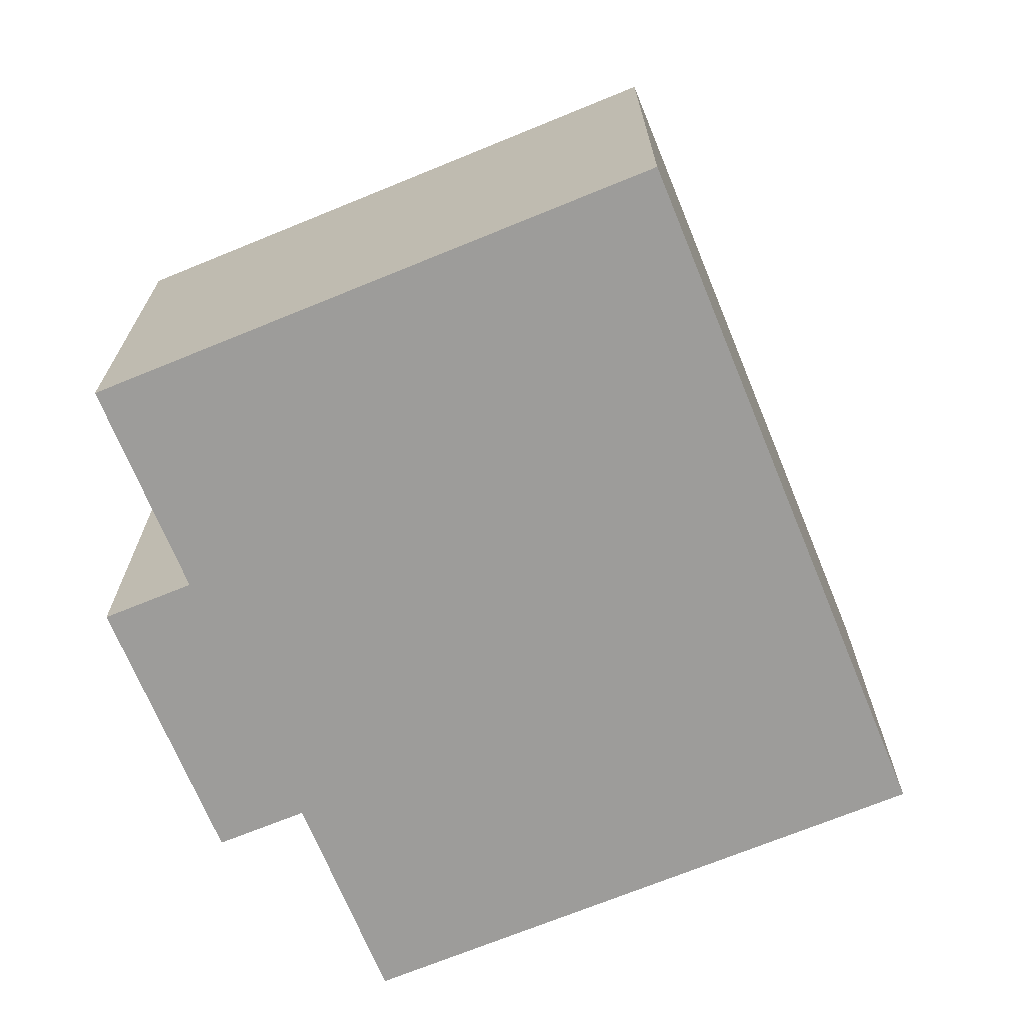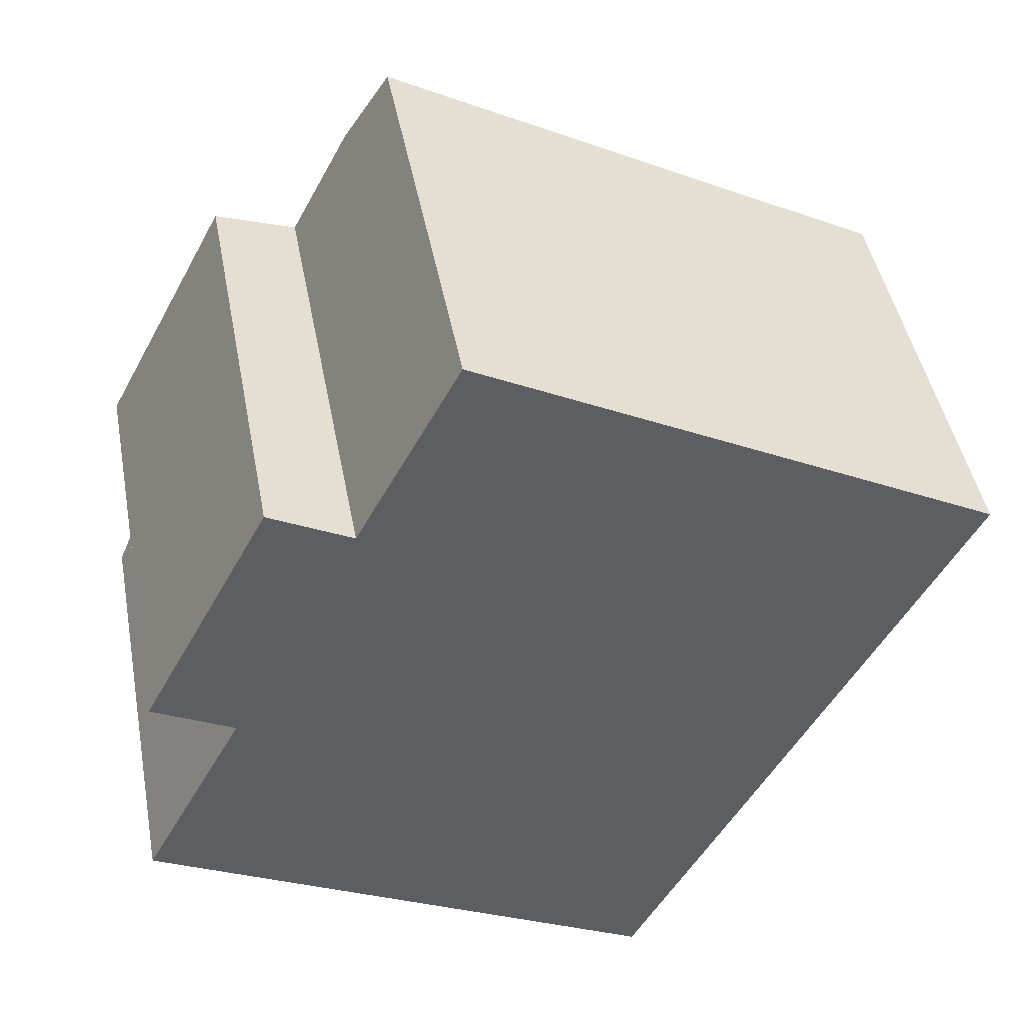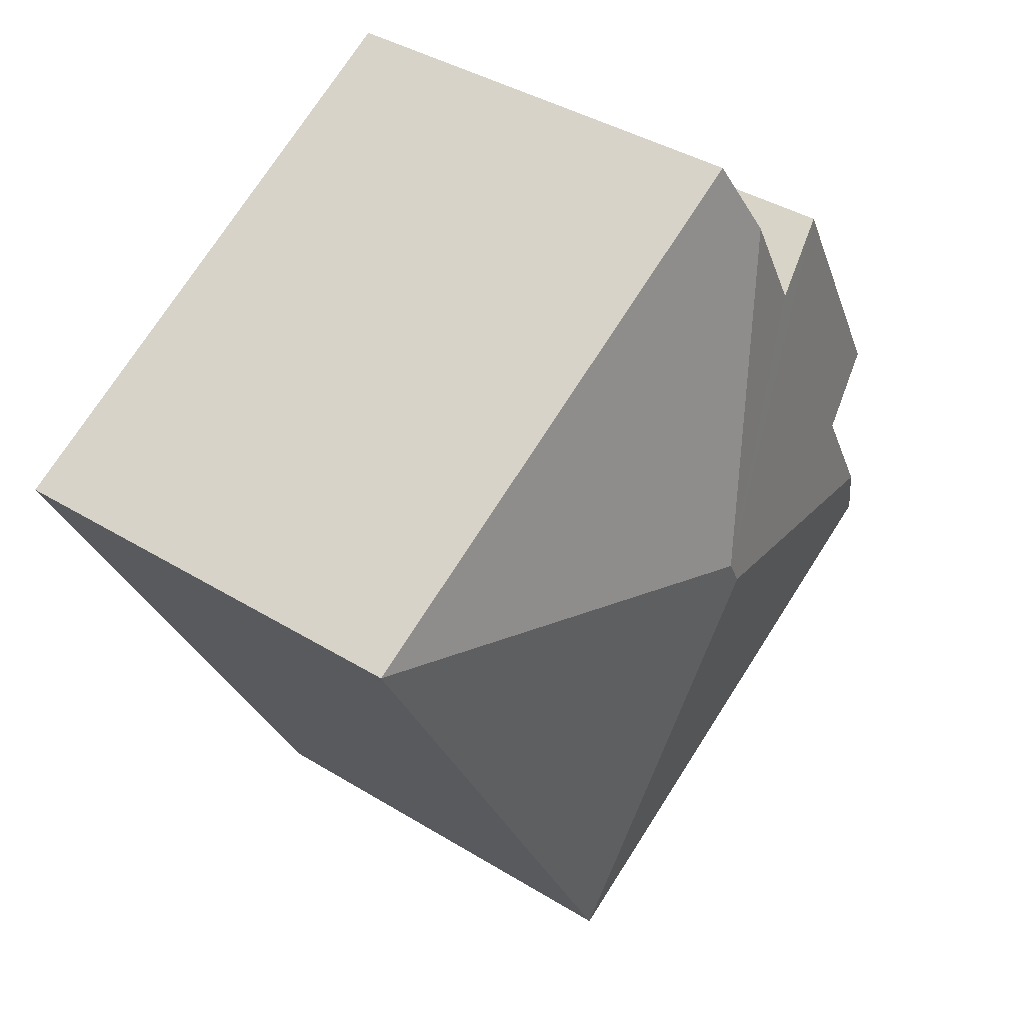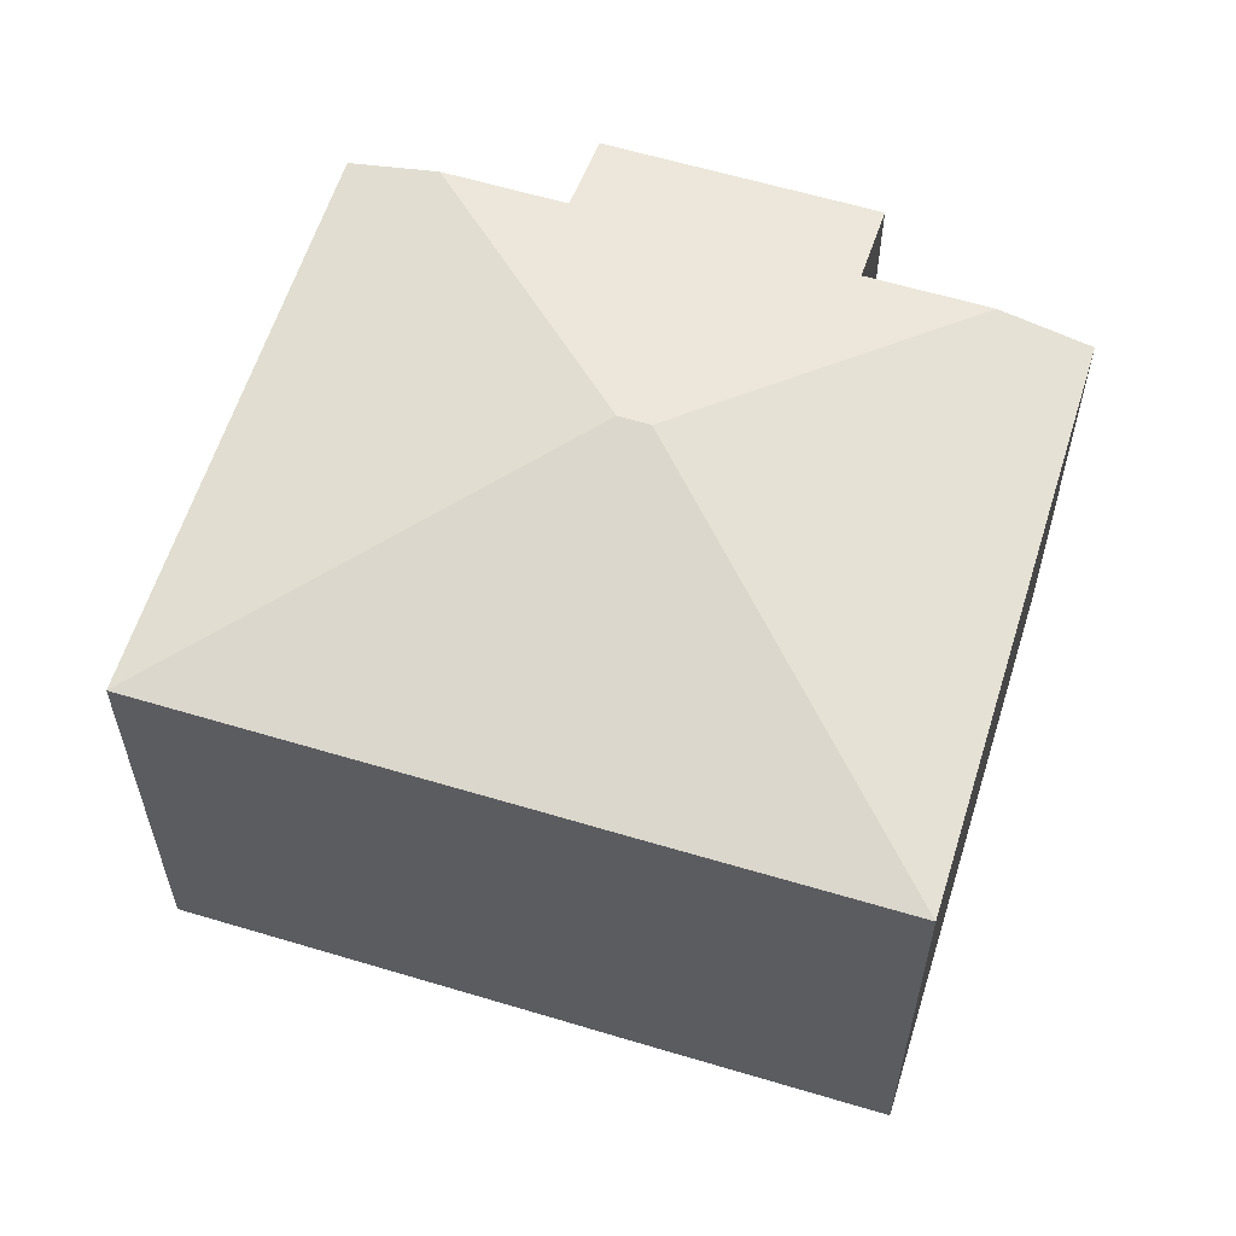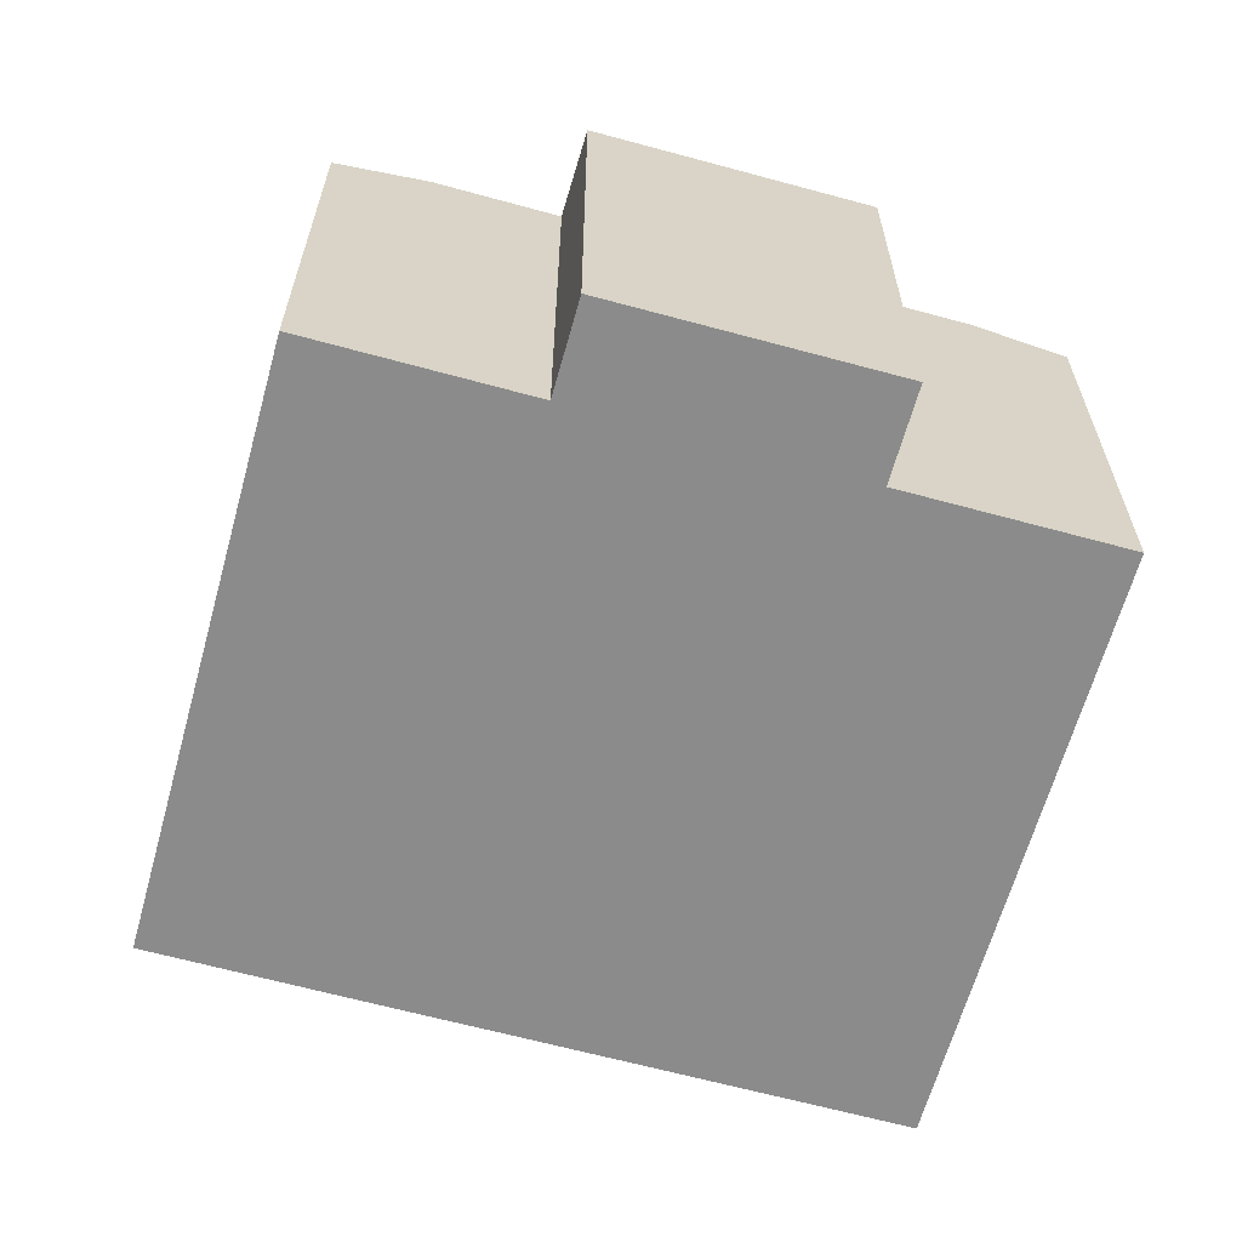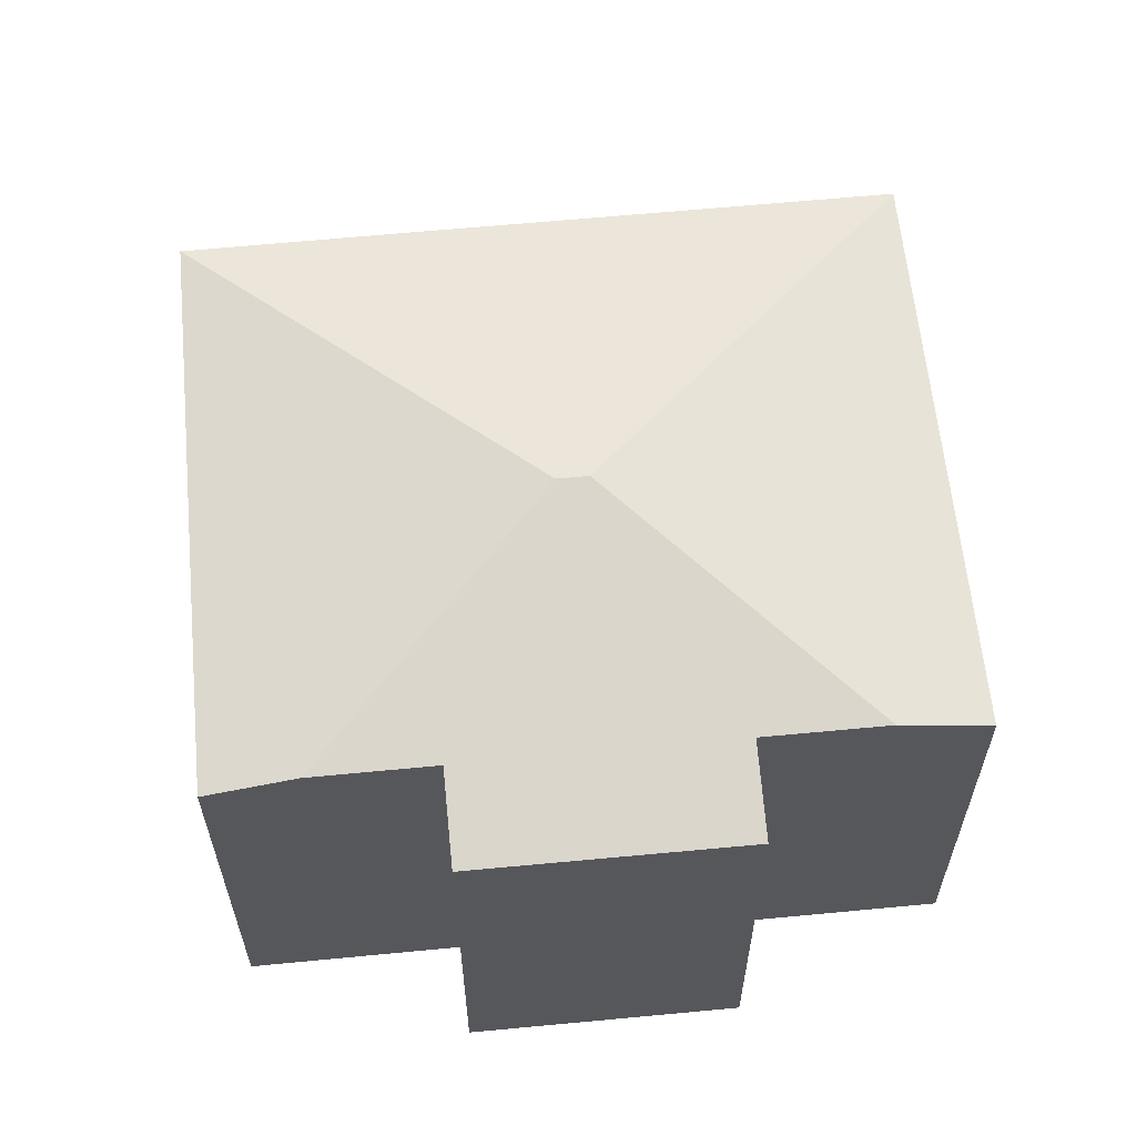
<metadata>
{"format":"obj","ext":"obj","renderer":"f3d","projection":"perspective","resolution":1024,"background":"white","views":[{"elev":-70.0,"azim":50.4,"up":"+Y"},{"elev":45.5,"azim":-10.6,"up":"+Z"},{"elev":39.2,"azim":127.6,"up":"+Z"},{"elev":59.8,"azim":135.3,"up":"+Y"},{"elev":-63.8,"azim":-77.4,"up":"+Y"},{"elev":61.7,"azim":-67.5,"up":"+Y"}]}
</metadata>
<code>
v  0.702 7.398 1.314
v  8.317 7.064 -4.429
v  0 7.062 4.324e-16
v  6.08 8.296 2.952
v  1.647 7.399 3.084
v  0.343 7.065 3.783
v  2.424 7.064 7.704
v  6.318 8.296 3.399
v  3.735 7.399 7.005
v  4.679 7.399 8.778
v  13.71 7.064 5.644
v  5.378 7.064 10.09
v  10.23 7.064 -0.862
v  10.87 7.064 0.336
v  0 0 0
v  1.647 -1.888e-16 3.084
v  0.702 -8.046e-17 1.314
v  0.343 -2.316e-16 3.783
v  2.424 -4.717e-16 7.704
v  3.735 -4.289e-16 7.005
v  5.378 -6.178e-16 10.09
v  4.679 -5.375e-16 8.778
v  8.317 2.712e-16 -4.429
v  13.71 -3.456e-16 5.644
v  10.87 -2.057e-17 0.336
v  10.23 5.278e-17 -0.862
g defaultobject
f 1 2 3
f 2 1 4
f 5 4 1
f 4 5 6
f 4 6 7
f 4 7 8
f 8 7 9
f 10 8 9
f 11 10 12
f 10 11 8
f 4 13 2
f 13 4 14
f 14 4 11
f 11 4 8
f 3 5 1
f 5 3 15
f 5 15 16
f 16 15 17
f 18 7 6
f 7 18 19
f 20 10 9
f 10 20 12
f 12 20 21
f 21 20 22
f 16 6 5
f 6 16 18
f 23 3 2
f 3 23 15
f 7 20 9
f 20 7 19
f 21 11 12
f 11 21 24
f 24 14 11
f 14 24 13
f 13 24 25
f 13 25 2
f 2 25 26
f 2 26 23
f 18 20 19
f 20 18 25
f 25 18 26
f 26 18 16
f 26 16 23
f 23 16 17
f 23 17 15
f 22 24 21
f 24 22 25
f 25 22 20

</code>
